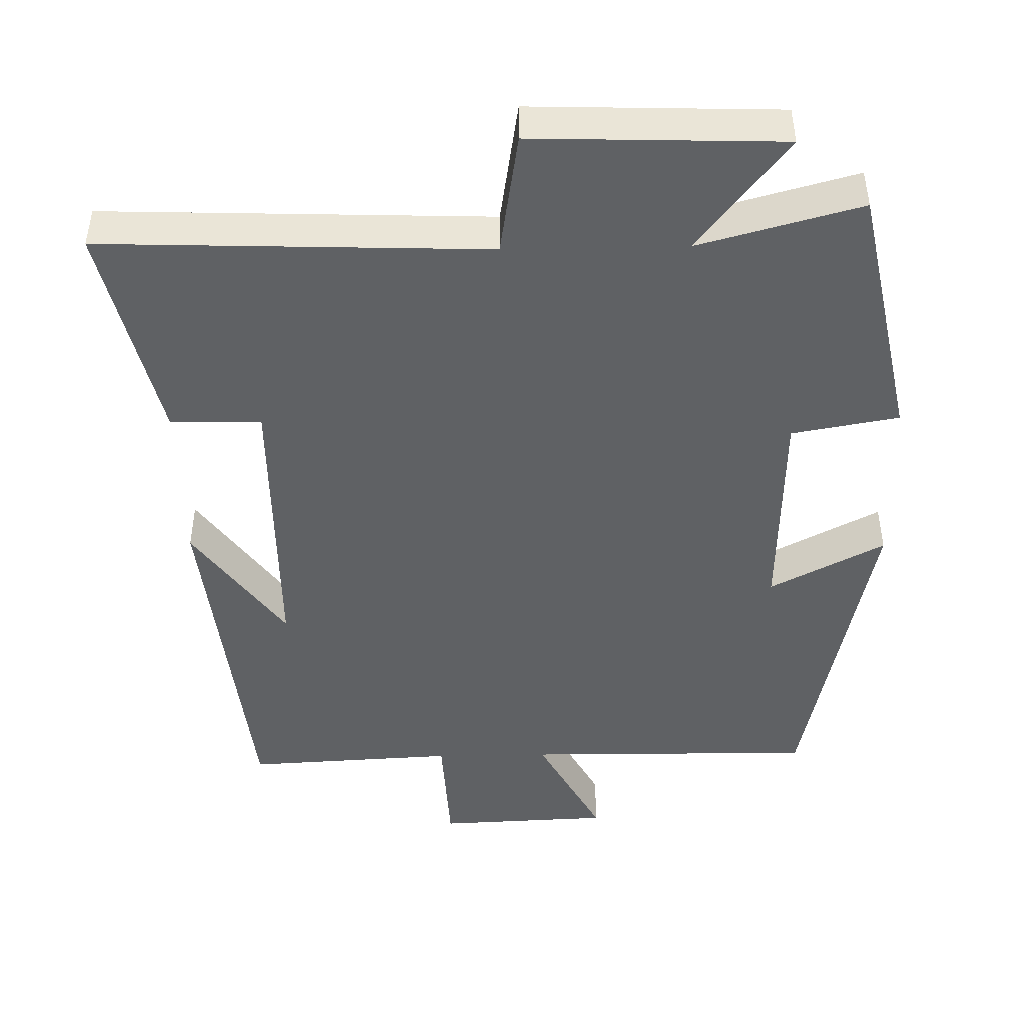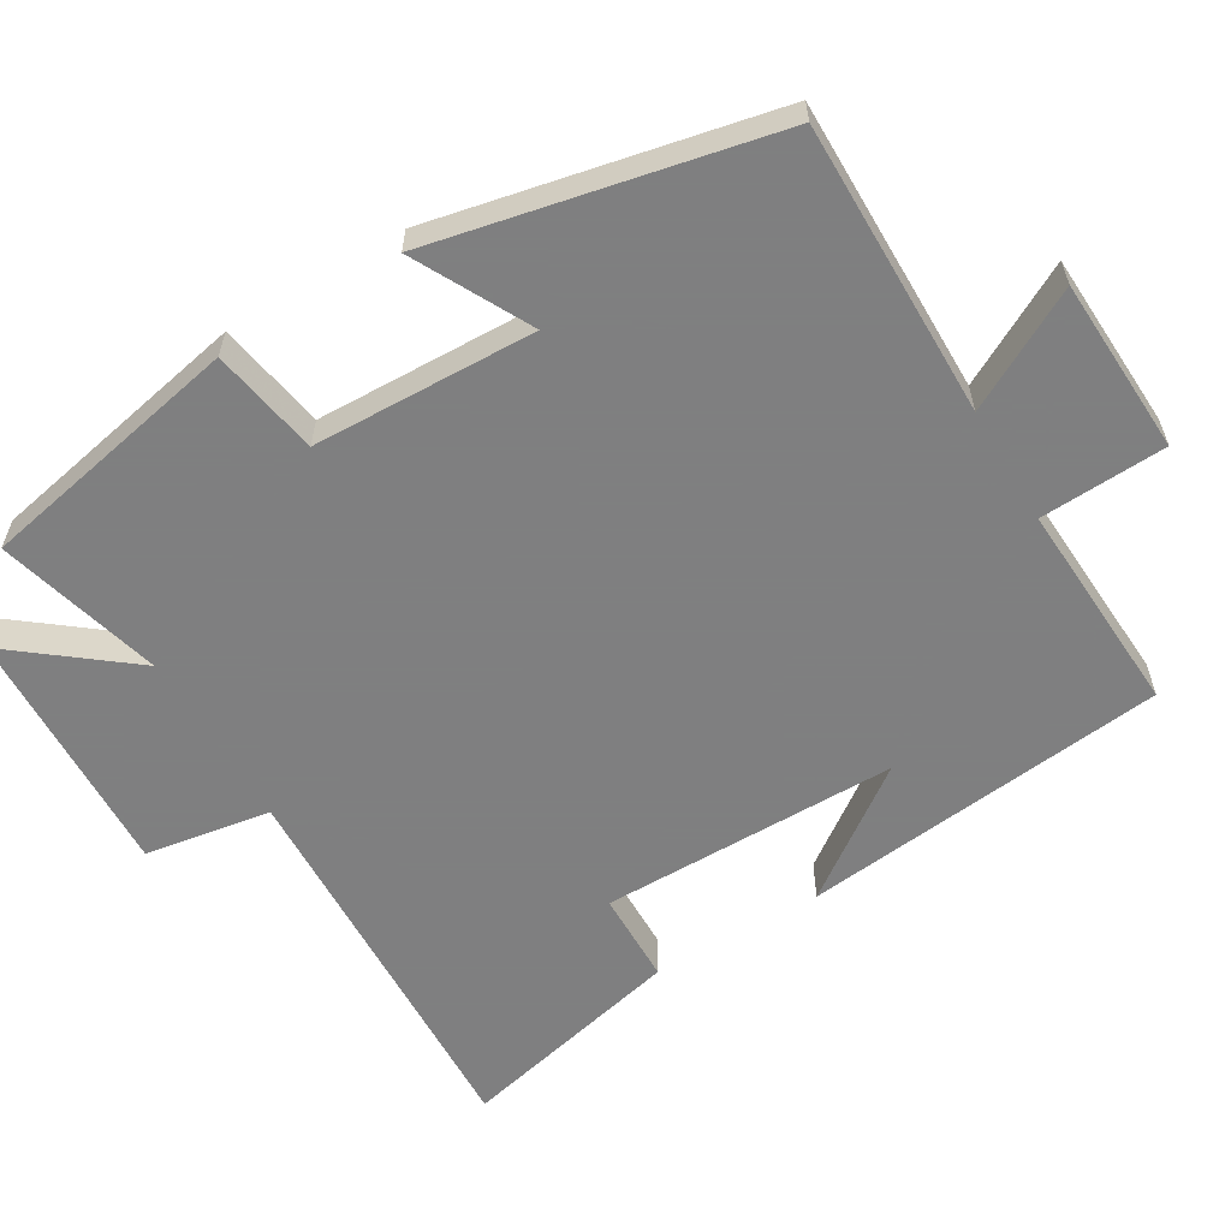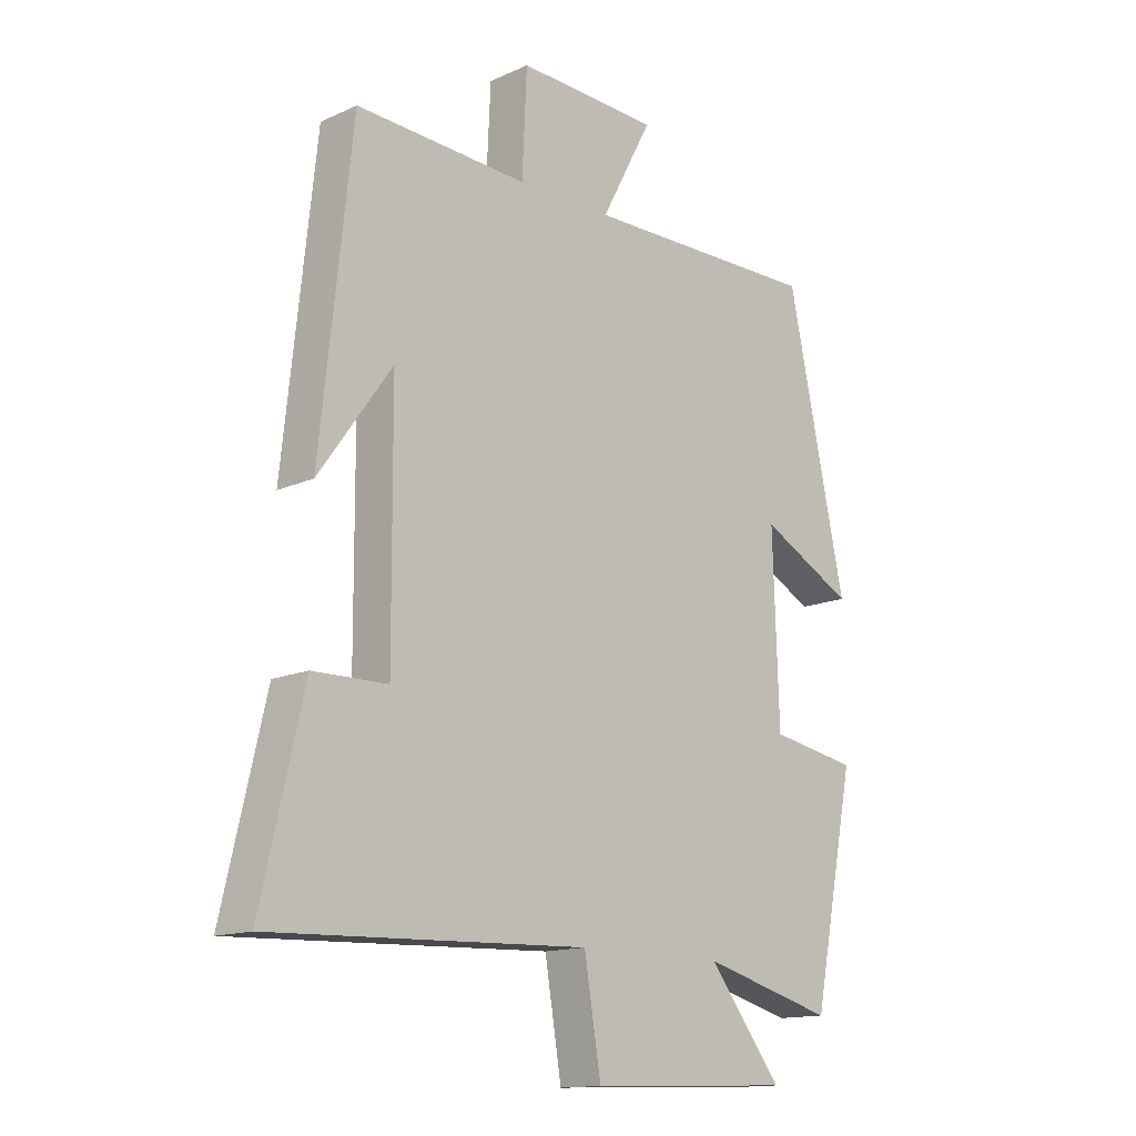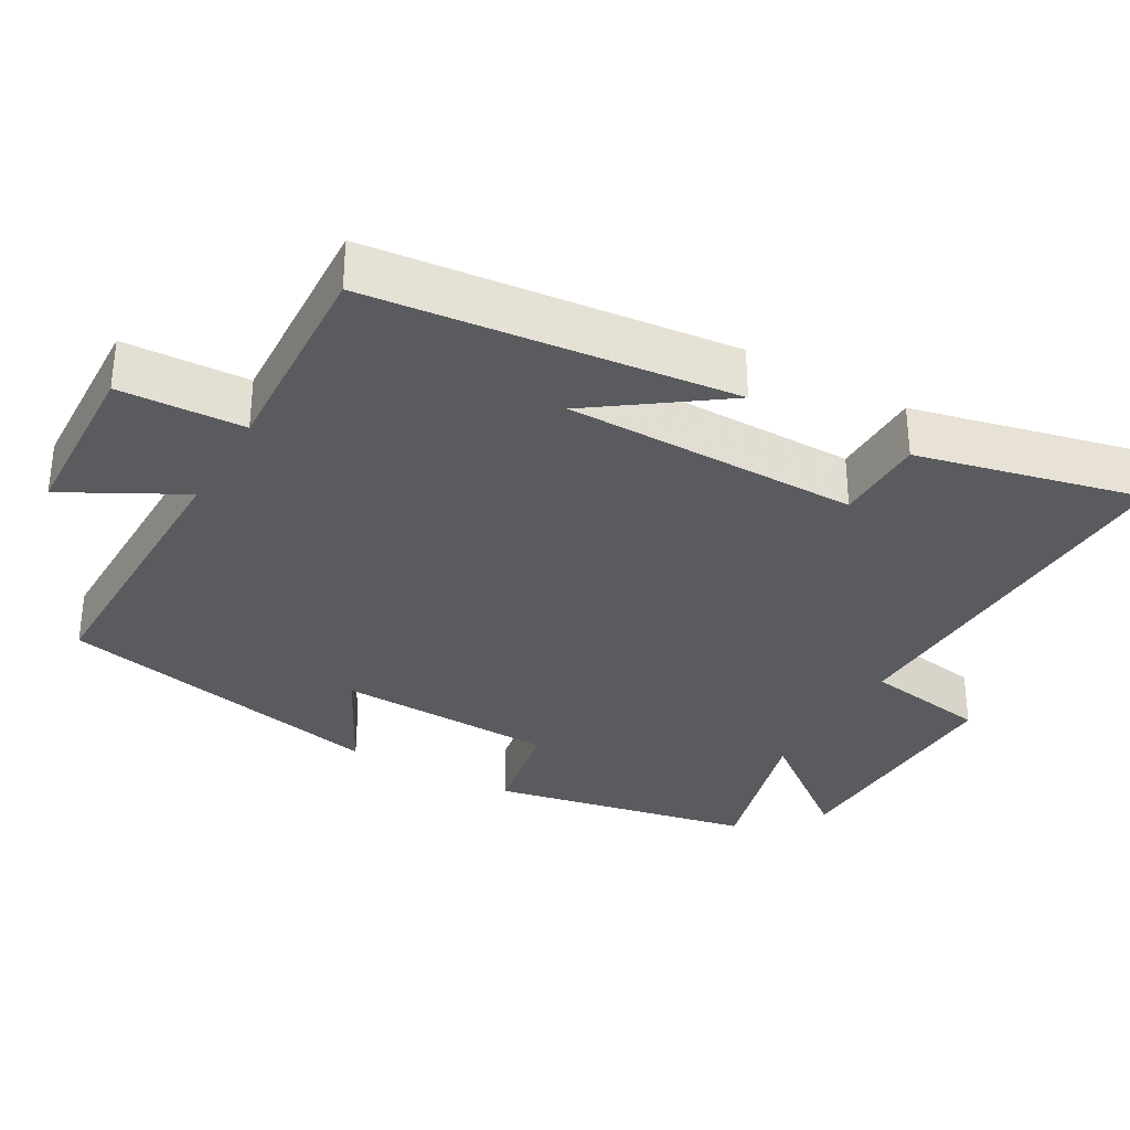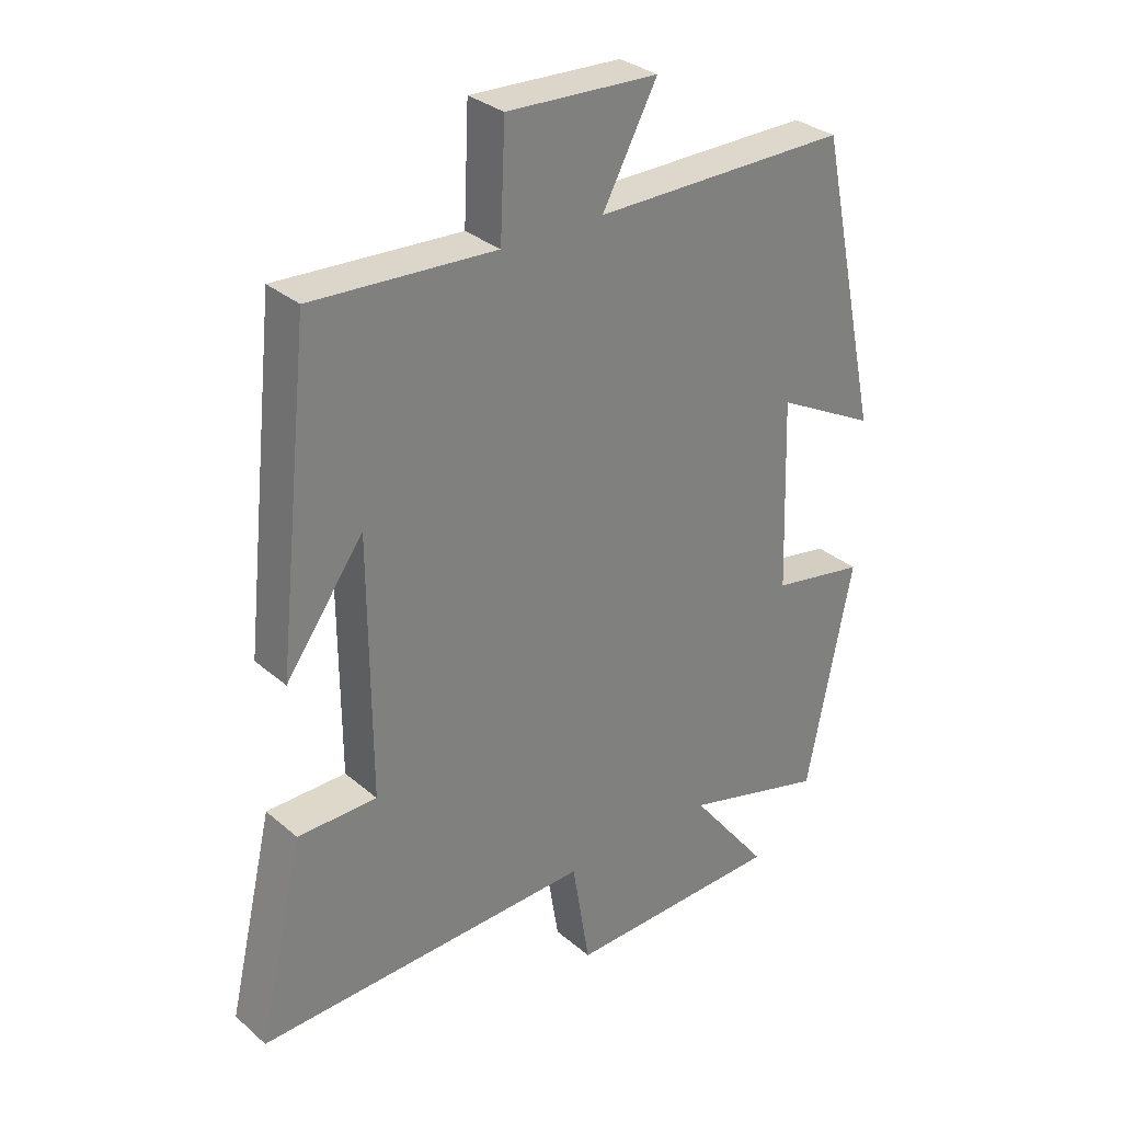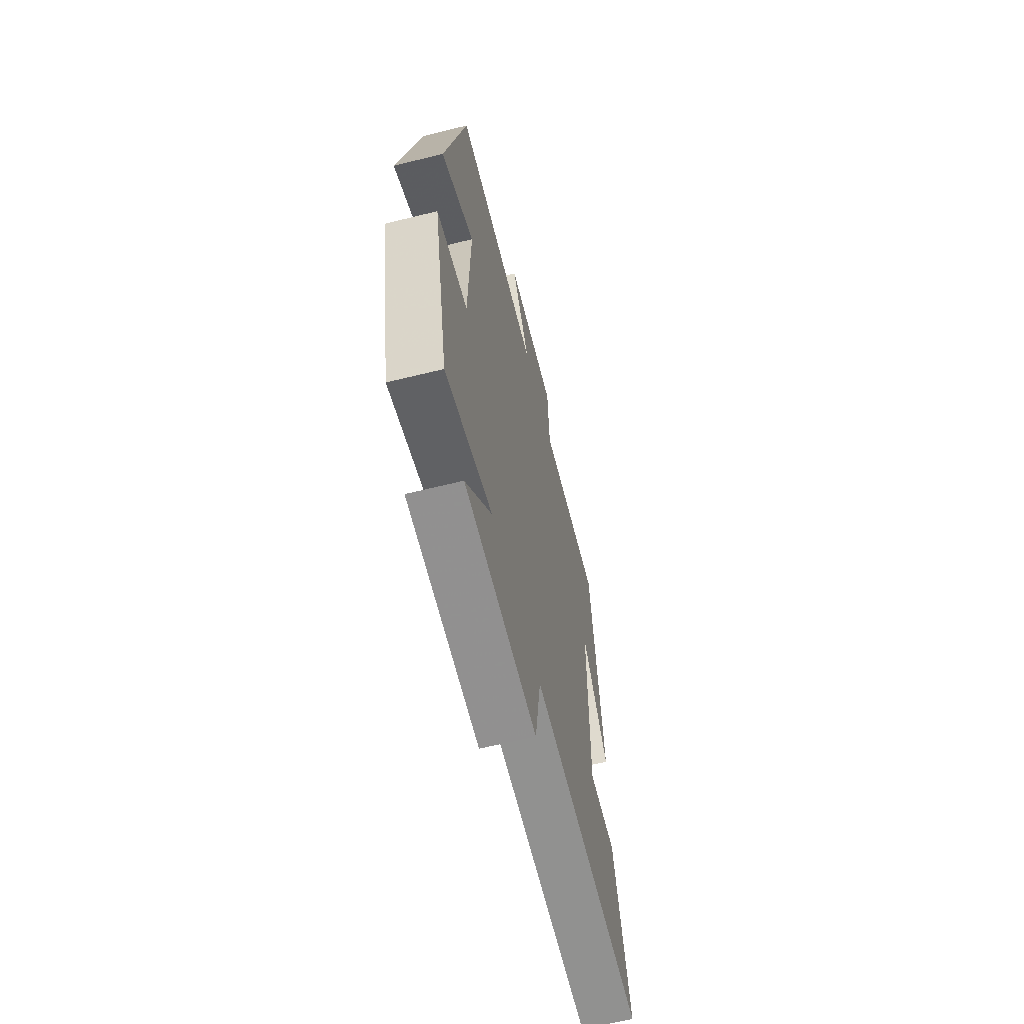
<metadata>
{"format":"obj","ext":"obj","renderer":"f3d","projection":"perspective","resolution":1024,"background":"white","views":[{"elev":-46.2,"azim":-178.8,"up":"+Y"},{"elev":-59.9,"azim":-59.2,"up":"+Y"},{"elev":-14.3,"azim":134.5,"up":"+Z"},{"elev":-32.9,"azim":60.4,"up":"+Y"},{"elev":31.2,"azim":140.3,"up":"+Z"},{"elev":-63.9,"azim":-76.0,"up":"+Z"}]}
</metadata>
<code>
v -0.402 0.07 0.504
v -0.002 0.07 0.5
v -0.088 0.07 0.661
v 0.15 0.07 0.671
v 0.158 0.07 0.5
v 0.447 0.07 0.515
v 0.5 0.07 0.019
v 0.377 0.07 0.191
v 0.375 0.07 -0.211
v 0.5 0.07 -0.213
v 0.571 0.07 -0.52
v 0.041 0.07 -0.5
v 0.013 0.07 -0.67
v -0.329 0.07 -0.658
v -0.205 0.07 -0.5
v -0.428 0.07 -0.56
v -0.5 0.07 -0.201
v -0.353 0.07 -0.175
v -0.343 0.07 0.127
v -0.5 0.07 0.045
v -0.402 0 0.504
v -0.002 0 0.5
v -0.088 0 0.661
v 0.15 0 0.671
v 0.158 0 0.5
v 0.447 0 0.515
v 0.5 0 0.019
v 0.377 0 0.191
v 0.375 0 -0.211
v 0.5 0 -0.213
v 0.571 0 -0.52
v 0.041 0 -0.5
v 0.013 0 -0.67
v -0.329 0 -0.658
v -0.205 0 -0.5
v -0.428 0 -0.56
v -0.5 0 -0.201
v -0.353 0 -0.175
v -0.343 0 0.127
v -0.5 0 0.045
f 19 20 1 2
f 18 19 2
f 15 16 17 18
f 15 18 2
f 12 13 14 15
f 12 15 2
f 9 10 11 12
f 8 9 12 2
f 5 6 7 8
f 5 8 2 3
f 3 4 5
f 22 21 40 39
f 22 39 38
f 38 37 36 35
f 22 38 35
f 35 34 33 32
f 22 35 32
f 32 31 30 29
f 22 32 29 28
f 28 27 26 25
f 23 22 28 25
f 25 24 23
f 1 21 22 2
f 2 22 23 3
f 3 23 24 4
f 4 24 25 5
f 5 25 26 6
f 6 26 27 7
f 7 27 28 8
f 8 28 29 9
f 9 29 30 10
f 10 30 31 11
f 11 31 32 12
f 12 32 33 13
f 13 33 34 14
f 14 34 35 15
f 15 35 36 16
f 16 36 37 17
f 17 37 38 18
f 18 38 39 19
f 19 39 40 20
f 20 40 21 1

</code>
